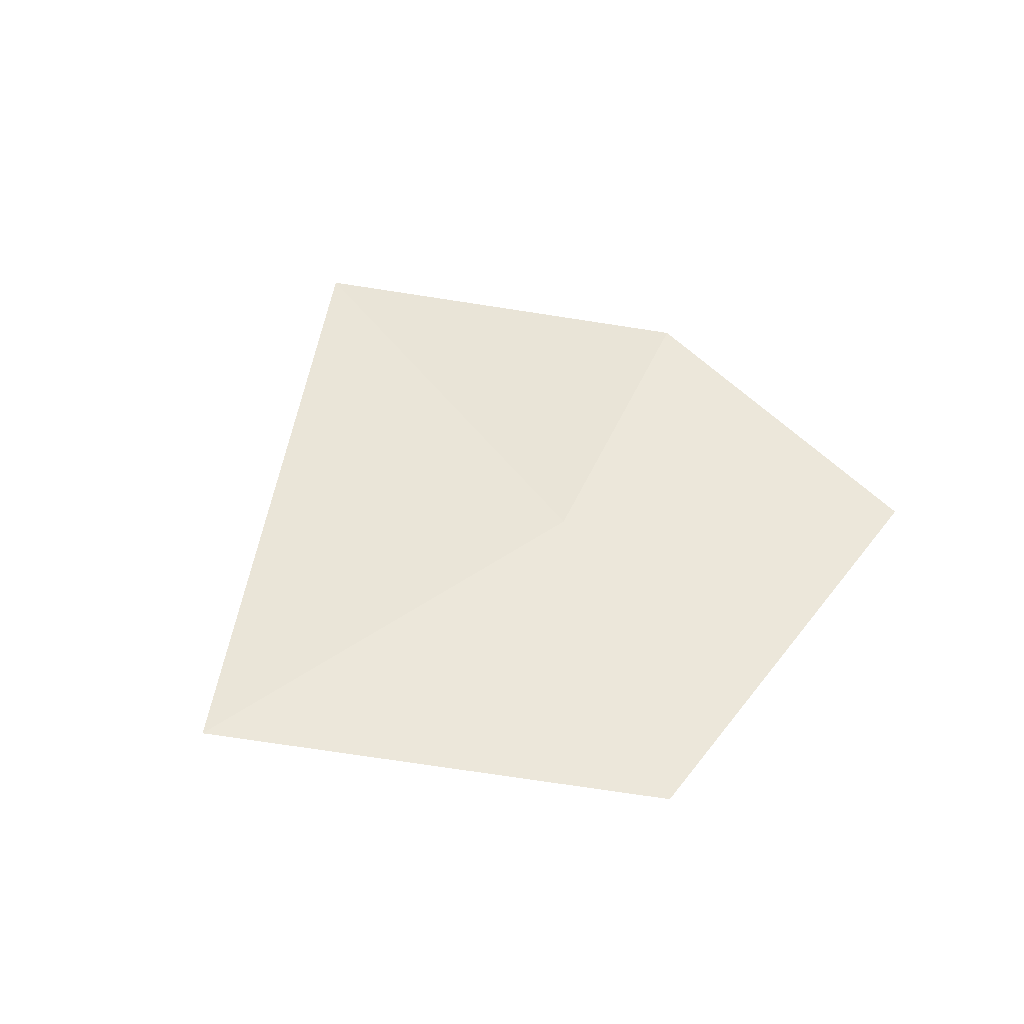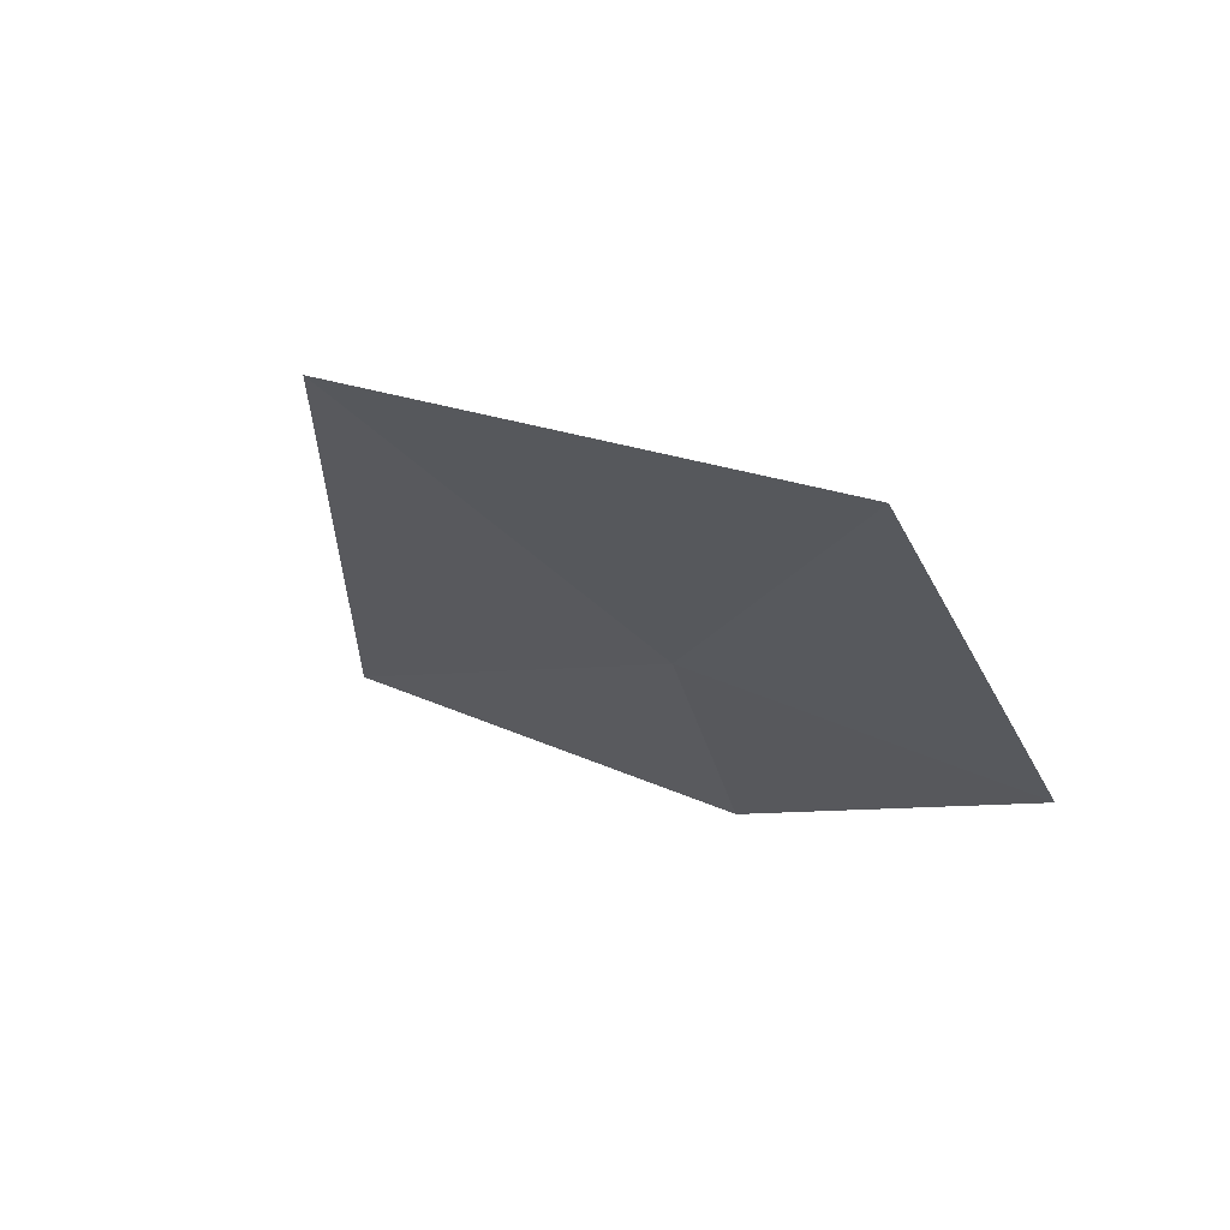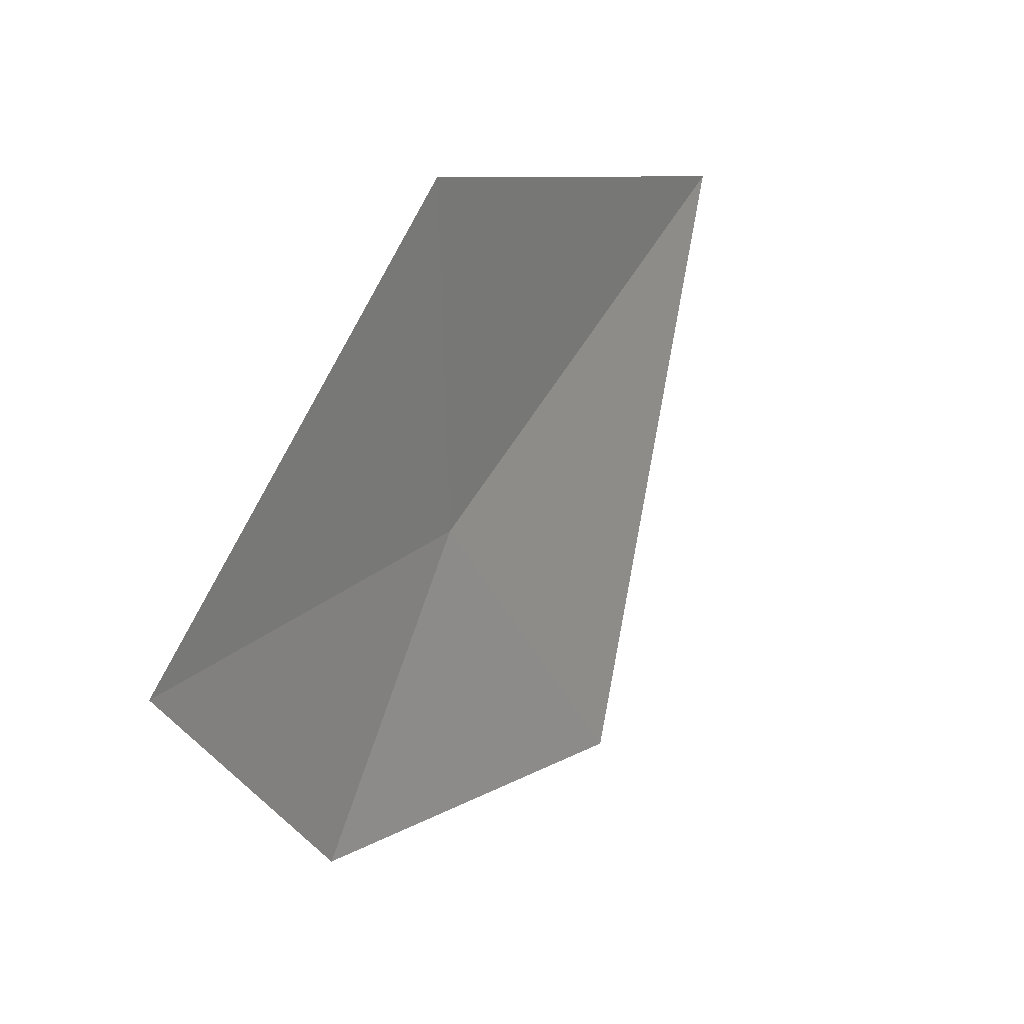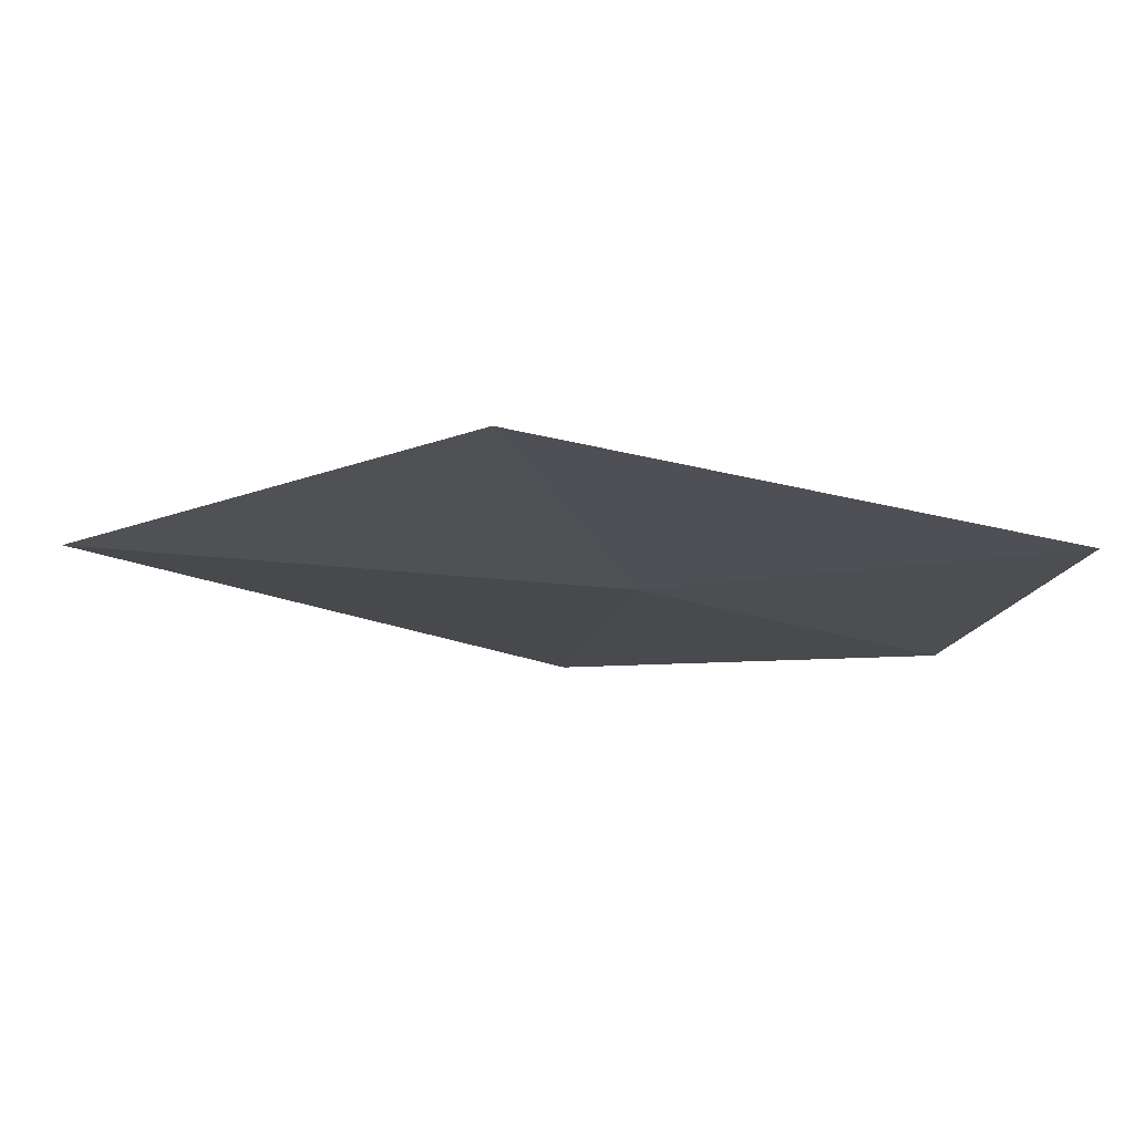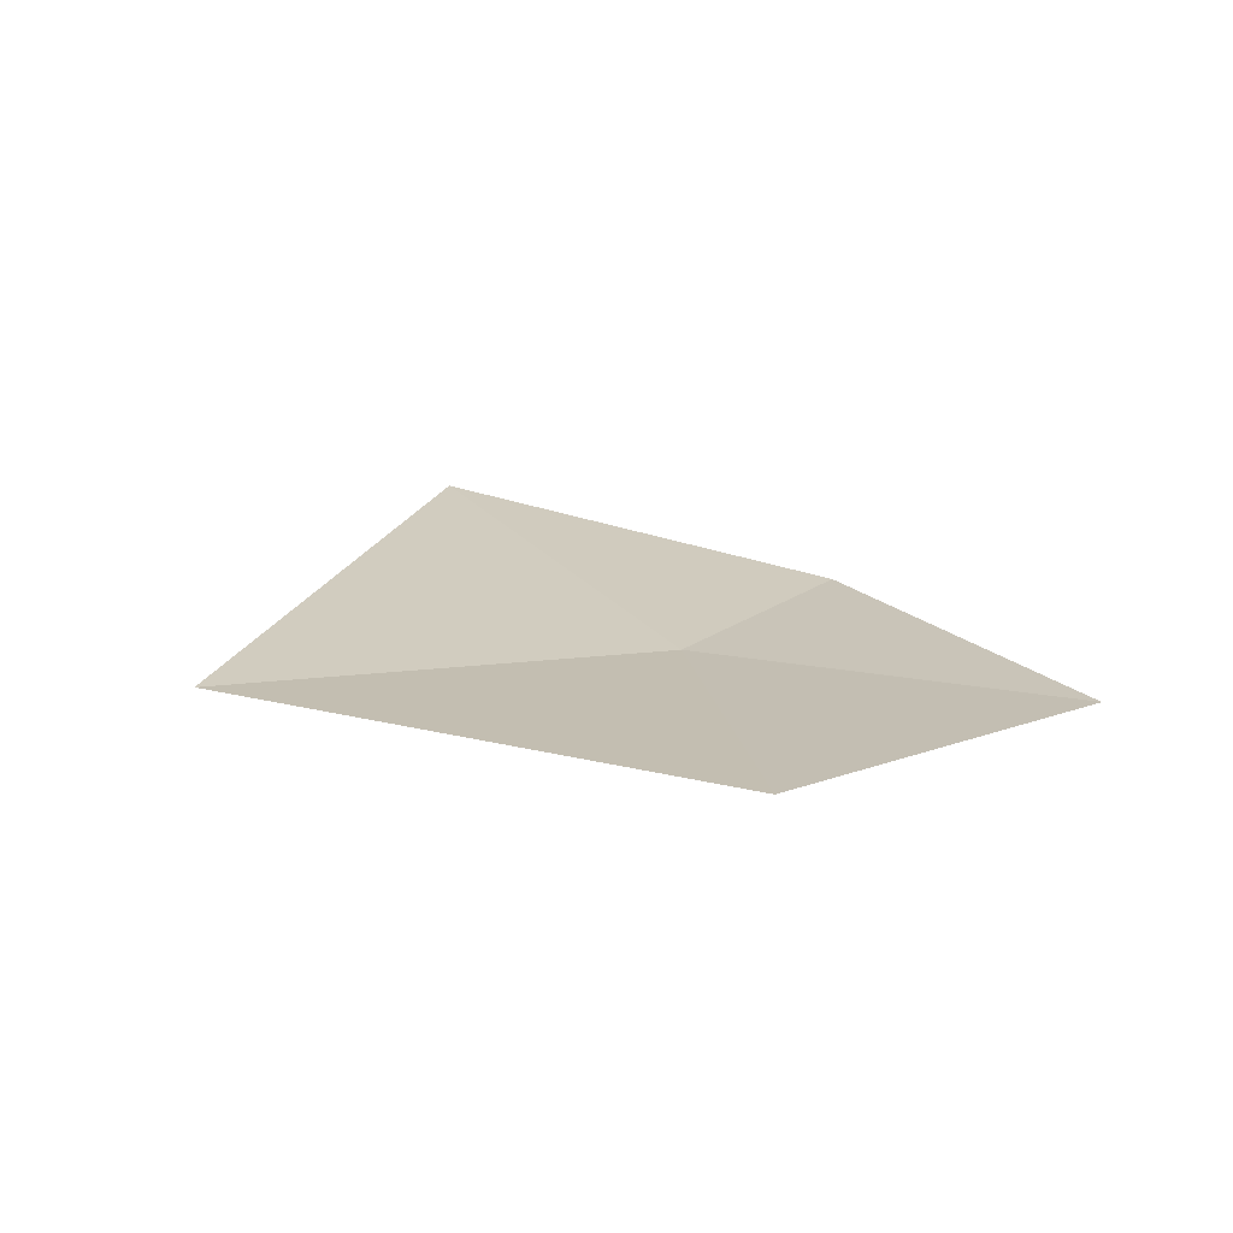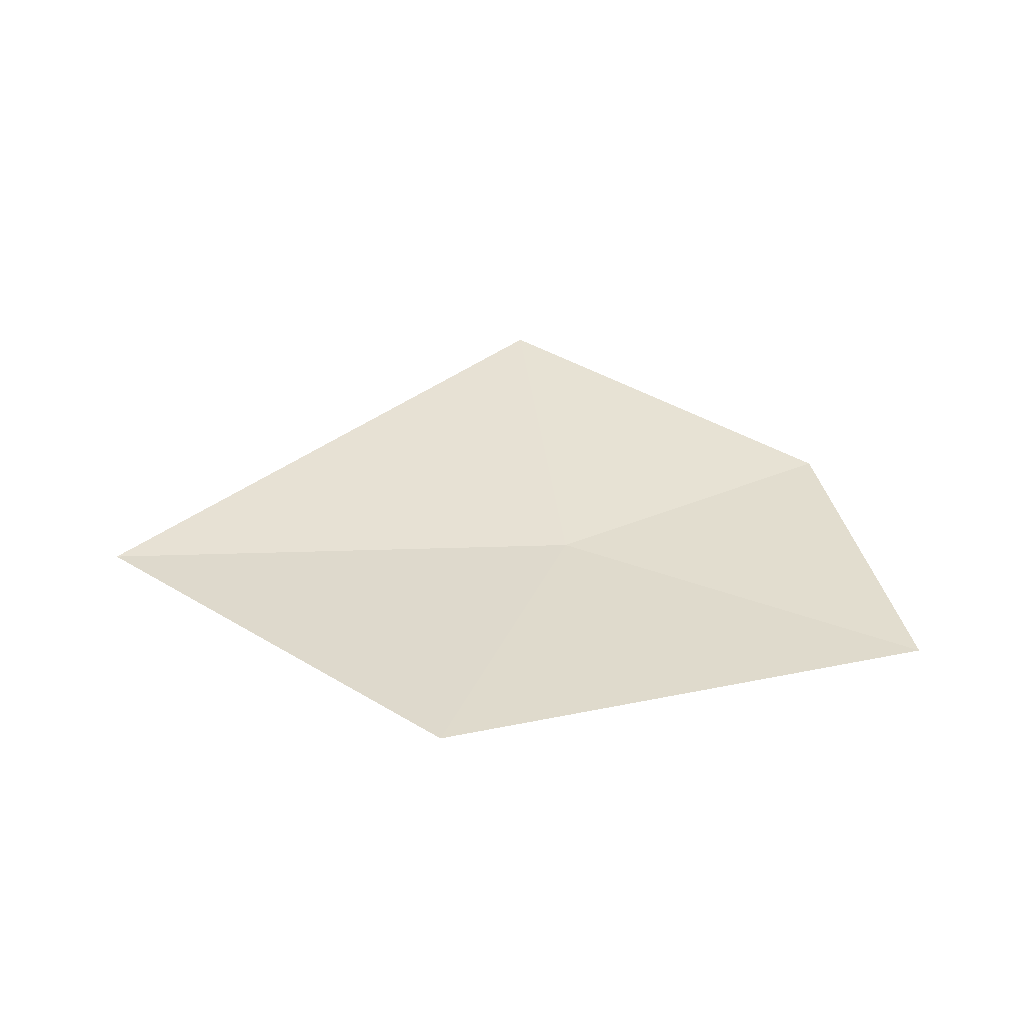
<metadata>
{"format":"obj","ext":"obj","renderer":"f3d","projection":"perspective","resolution":1024,"background":"white","views":[{"elev":40.4,"azim":145.2,"up":"+Z"},{"elev":-37.8,"azim":134.4,"up":"+Z"},{"elev":54.4,"azim":-57.8,"up":"+Y"},{"elev":57.0,"azim":-178.7,"up":"+Y"},{"elev":5.1,"azim":151.6,"up":"+Z"},{"elev":18.5,"azim":-177.4,"up":"+Z"}]}
</metadata>
<code>
v -8.942 -12.81 39.18
v -10.34 -12.21 38.98
v -8.515 -11.51 38.89
v -7.089 -12.6 39.17
v -8.692 -14.22 39.72
v -10.01 -13.47 39.35
f 1 3 2
f 1 5 4
f 1 6 5
f 1 2 6
f 1 4 3

</code>
